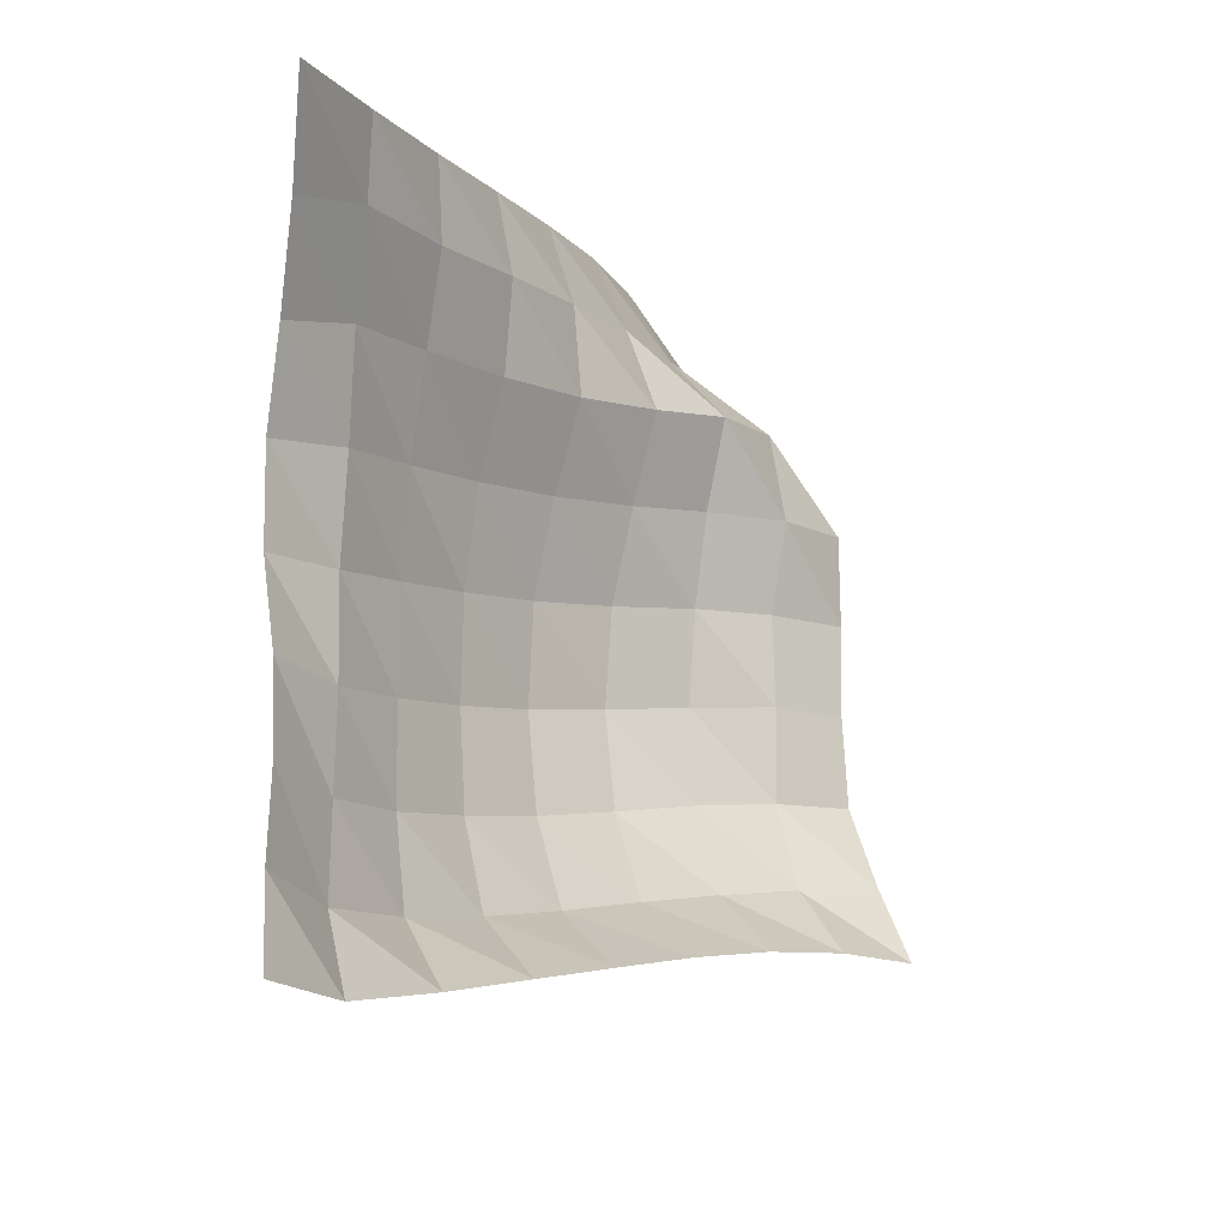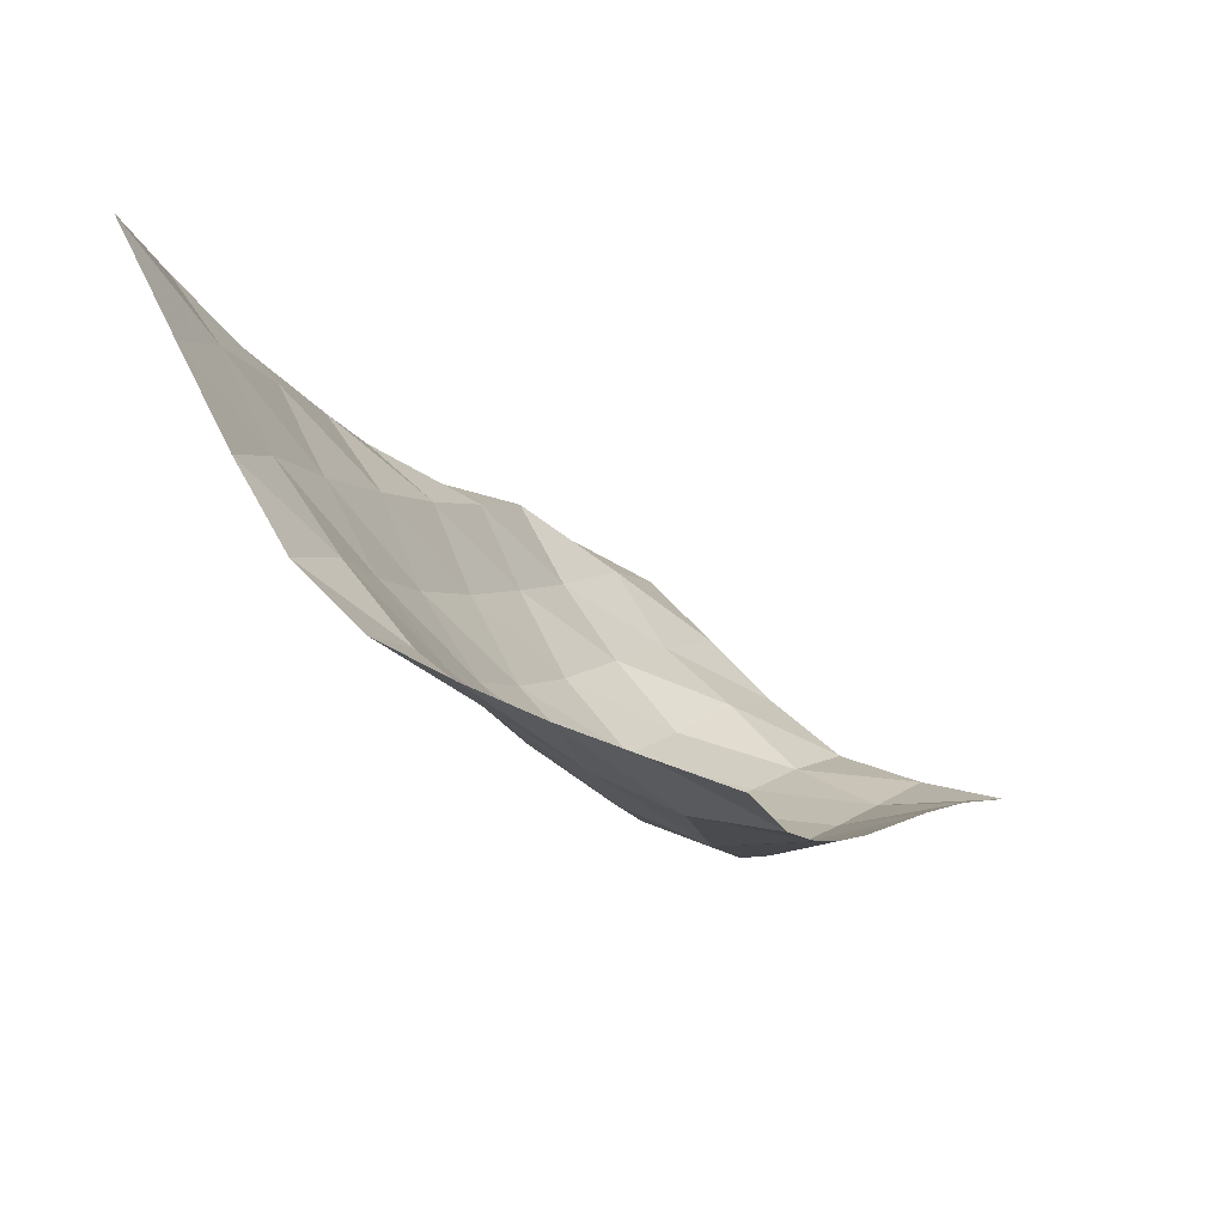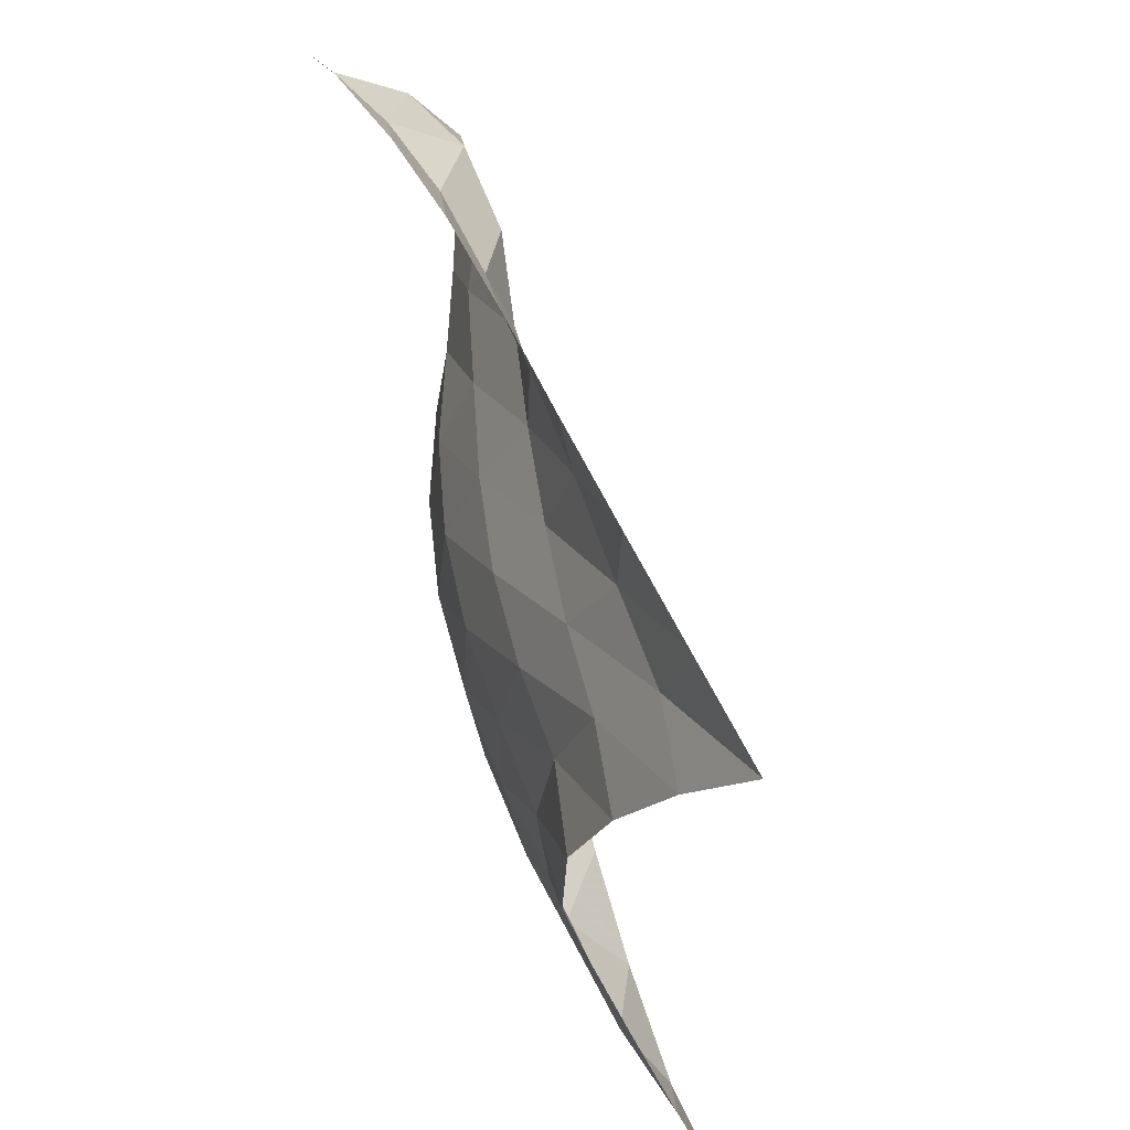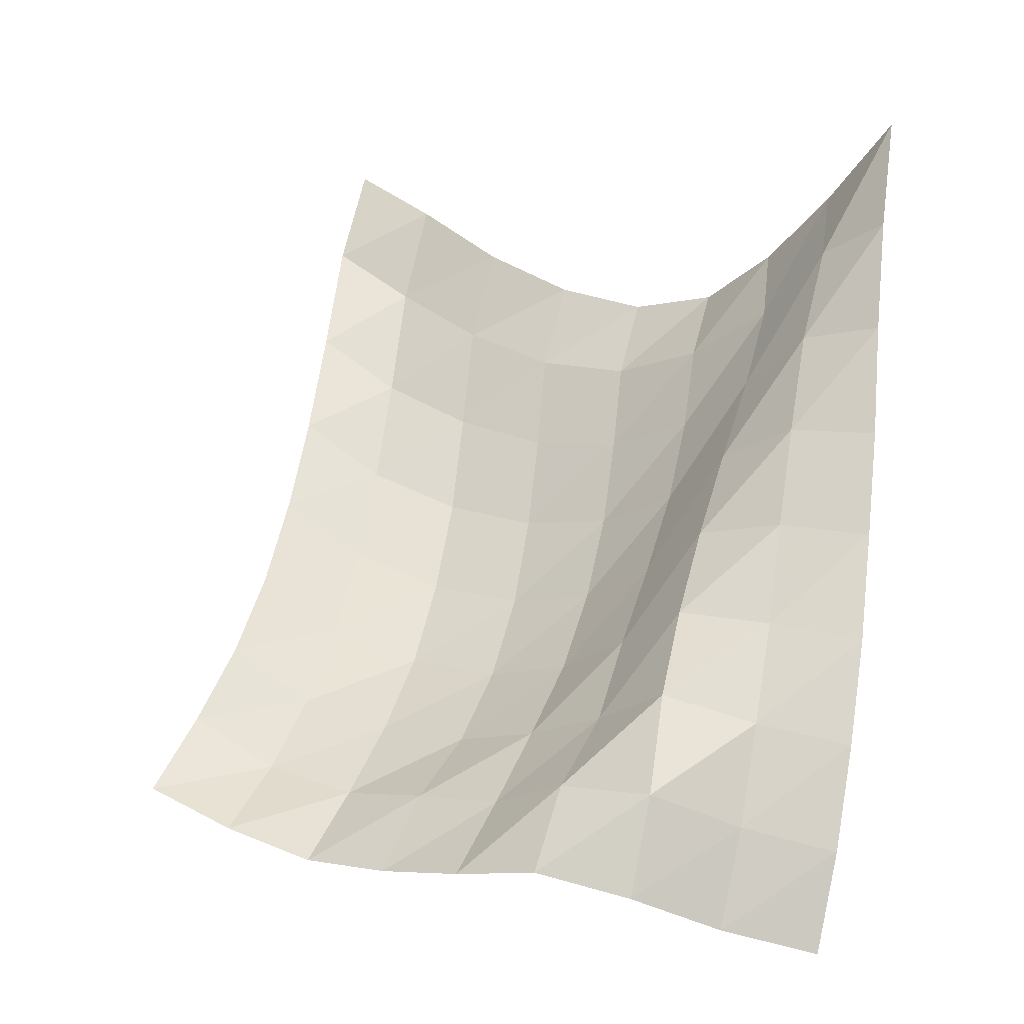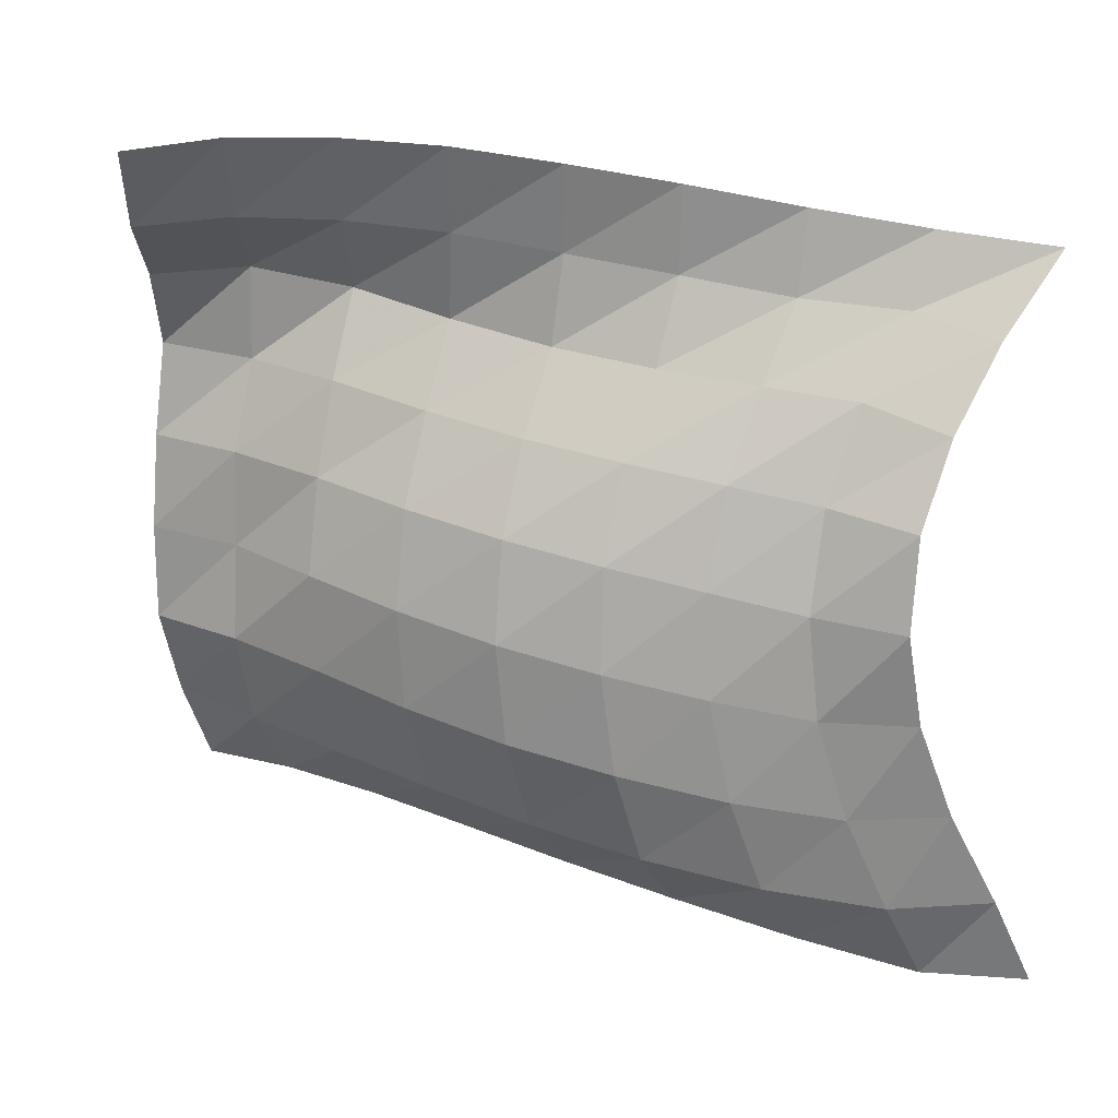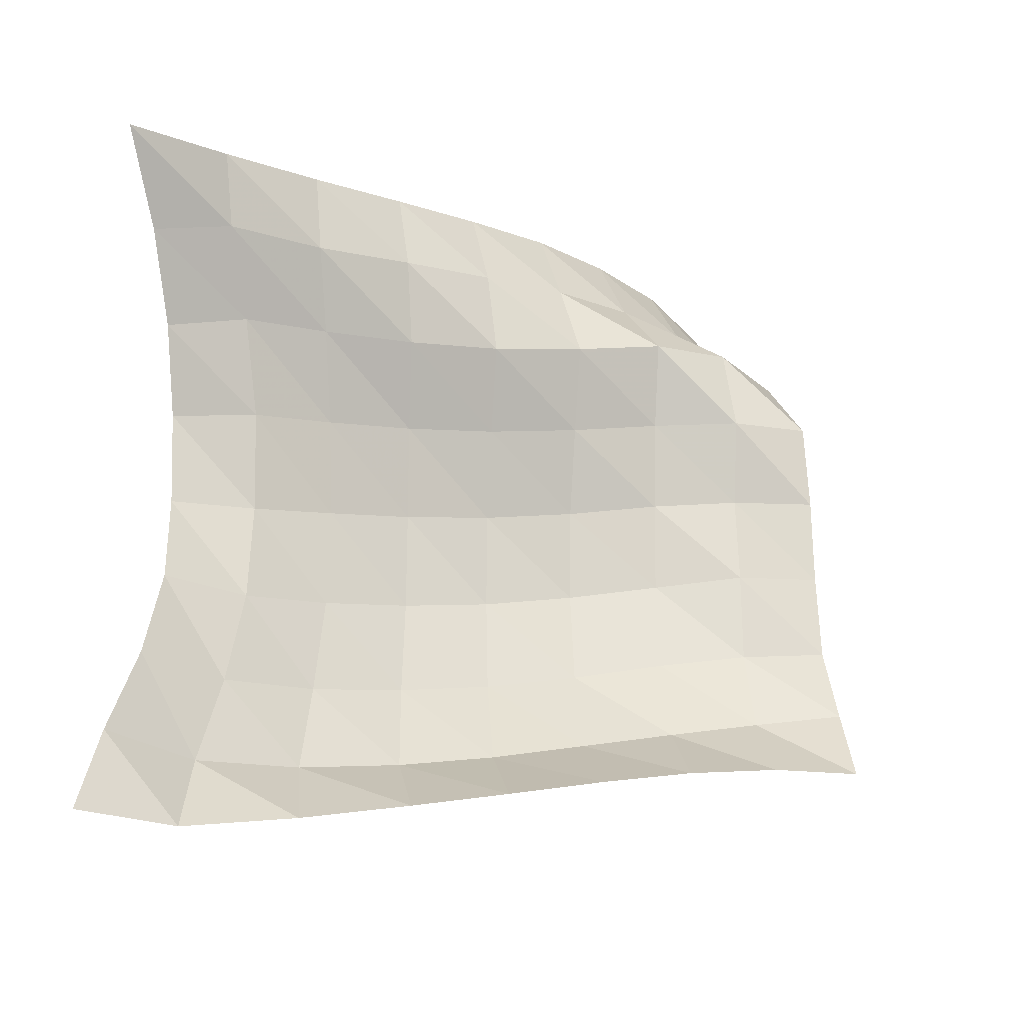
<metadata>
{"format":"obj","ext":"obj","renderer":"f3d","projection":"perspective","resolution":1024,"background":"white","views":[{"elev":69.9,"azim":179.8,"up":"+Y"},{"elev":51.6,"azim":139.0,"up":"+Y"},{"elev":52.5,"azim":130.3,"up":"+Z"},{"elev":0.7,"azim":-52.4,"up":"+Y"},{"elev":14.6,"azim":66.8,"up":"+Z"},{"elev":-25.1,"azim":-155.1,"up":"+Z"}]}
</metadata>
<code>
v -1 0 -1
v -0.978 -0.1339 -0.7472
v -0.9663 -0.2903 -0.4763
v -0.9428 -0.4091 -0.206
v -0.905 -0.4739 0.05318
v -0.9022 -0.4555 0.3149
v -0.9364 -0.3488 0.5497
v -0.9715 -0.1947 0.7741
v -1 0 1
v -1.13 -0.2692 -0.985
v -1.076 -0.4131 -0.7571
v -1.065 -0.5493 -0.4826
v -1.059 -0.6476 -0.196
v -1.05 -0.6823 0.09016
v -1.067 -0.6362 0.368
v -1.085 -0.5287 0.6265
v -1.118 -0.3688 0.8438
v -1.132 -0.3002 1.046
v -1.305 -0.5664 -0.901
v -1.211 -0.7191 -0.7018
v -1.179 -0.8329 -0.4312
v -1.17 -0.903 -0.1405
v -1.172 -0.9113 0.1485
v -1.19 -0.8538 0.4183
v -1.232 -0.7374 0.6574
v -1.27 -0.6194 0.8706
v -1.26 -0.5994 1.101
v -1.489 -0.8465 -0.8103
v -1.369 -1.001 -0.6302
v -1.316 -1.102 -0.3635
v -1.301 -1.15 -0.07787
v -1.306 -1.141 0.2069
v -1.341 -1.07 0.4652
v -1.406 -0.952 0.689
v -1.426 -0.8801 0.9235
v -1.385 -0.8931 1.161
v -1.666 -1.09 -0.7291
v -1.542 -1.248 -0.5553
v -1.479 -1.342 -0.2961
v -1.455 -1.38 -0.01306
v -1.468 -1.355 0.2629
v -1.521 -1.272 0.5102
v -1.588 -1.165 0.7314
v -1.57 -1.139 0.9751
v -1.505 -1.164 1.21
v -1.855 -1.317 -0.6524
v -1.732 -1.468 -0.4789
v -1.668 -1.554 -0.2244
v -1.645 -1.582 0.05221
v -1.663 -1.549 0.3198
v -1.718 -1.465 0.5625
v -1.779 -1.372 0.7903
v -1.704 -1.396 1.025
v -1.62 -1.435 1.254
v -2.045 -1.515 -0.5923
v -1.933 -1.664 -0.4113
v -1.878 -1.731 -0.1581
v -1.863 -1.749 0.1114
v -1.881 -1.713 0.3727
v -1.913 -1.654 0.6233
v -1.963 -1.575 0.86
v -1.822 -1.649 1.056
v -1.716 -1.699 1.277
v -2.242 -1.701 -0.5531
v -2.142 -1.833 -0.3565
v -2.092 -1.893 -0.1072
v -2.097 -1.88 0.1547
v -2.091 -1.876 0.4137
v -2.131 -1.81 0.6579
v -2.094 -1.816 0.9112
v -1.911 -1.907 1.067
v -1.795 -1.965 1.28
v -2.43 -1.88 -0.5383
v -2.36 -1.979 -0.3145
v -2.296 -2.052 -0.07607
v -2.285 -2.058 0.1825
v -2.29 -2.04 0.4378
v -2.288 -2.011 0.6903
v -2.159 -2.074 0.8963
v -1.975 -2.163 1.046
v -1.841 -2.22 1.251
f 1 10 2
f 2 10 11
f 2 11 3
f 3 11 12
f 3 12 4
f 4 12 13
f 4 13 5
f 5 13 14
f 5 14 6
f 6 14 15
f 6 15 7
f 7 15 16
f 7 16 8
f 8 16 17
f 8 17 9
f 9 17 18
f 10 19 11
f 11 19 20
f 11 20 12
f 12 20 21
f 12 21 13
f 13 21 22
f 13 22 14
f 14 22 23
f 14 23 15
f 15 23 24
f 15 24 16
f 16 24 25
f 16 25 17
f 17 25 26
f 17 26 18
f 18 26 27
f 19 28 20
f 20 28 29
f 20 29 21
f 21 29 30
f 21 30 22
f 22 30 31
f 22 31 23
f 23 31 32
f 23 32 24
f 24 32 33
f 24 33 25
f 25 33 34
f 25 34 26
f 26 34 35
f 26 35 27
f 27 35 36
f 28 37 29
f 29 37 38
f 29 38 30
f 30 38 39
f 30 39 31
f 31 39 40
f 31 40 32
f 32 40 41
f 32 41 33
f 33 41 42
f 33 42 34
f 34 42 43
f 34 43 35
f 35 43 44
f 35 44 36
f 36 44 45
f 37 46 38
f 38 46 47
f 38 47 39
f 39 47 48
f 39 48 40
f 40 48 49
f 40 49 41
f 41 49 50
f 41 50 42
f 42 50 51
f 42 51 43
f 43 51 52
f 43 52 44
f 44 52 53
f 44 53 45
f 45 53 54
f 46 55 47
f 47 55 56
f 47 56 48
f 48 56 57
f 48 57 49
f 49 57 58
f 49 58 50
f 50 58 59
f 50 59 51
f 51 59 60
f 51 60 52
f 52 60 61
f 52 61 53
f 53 61 62
f 53 62 54
f 54 62 63
f 55 64 56
f 56 64 65
f 56 65 57
f 57 65 66
f 57 66 58
f 58 66 67
f 58 67 59
f 59 67 68
f 59 68 60
f 60 68 69
f 60 69 61
f 61 69 70
f 61 70 62
f 62 70 71
f 62 71 63
f 63 71 72
f 64 73 65
f 65 73 74
f 65 74 66
f 66 74 75
f 66 75 67
f 67 75 76
f 67 76 68
f 68 76 77
f 68 77 69
f 69 77 78
f 69 78 70
f 70 78 79
f 70 79 71
f 71 79 80
f 71 80 72
f 72 80 81

</code>
